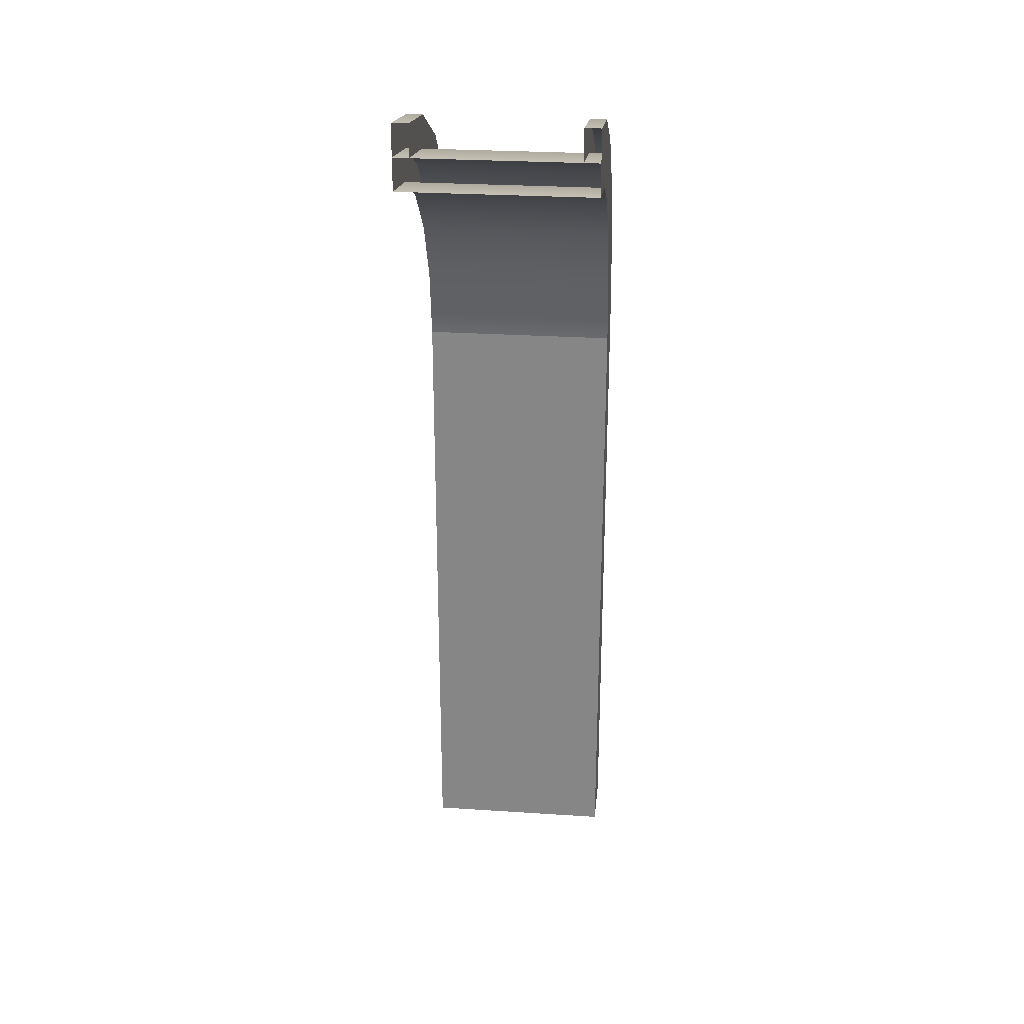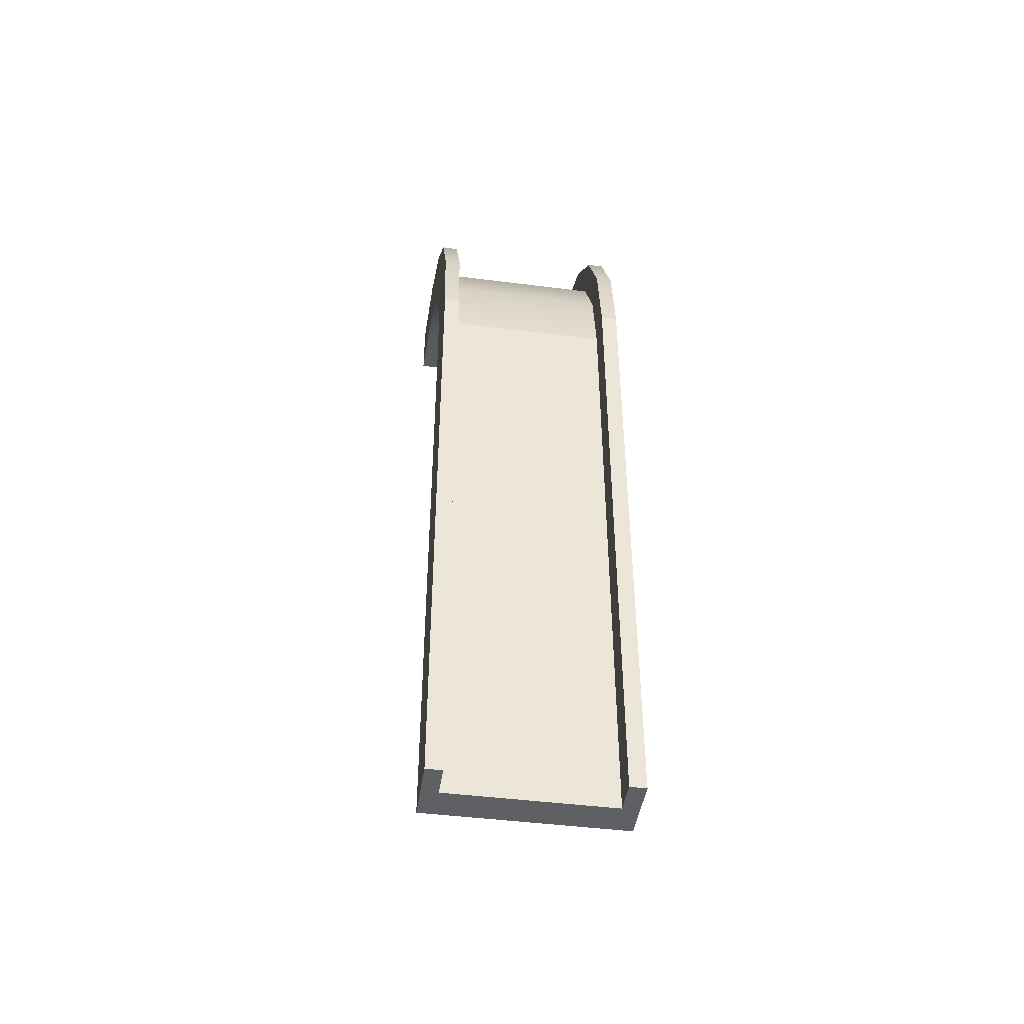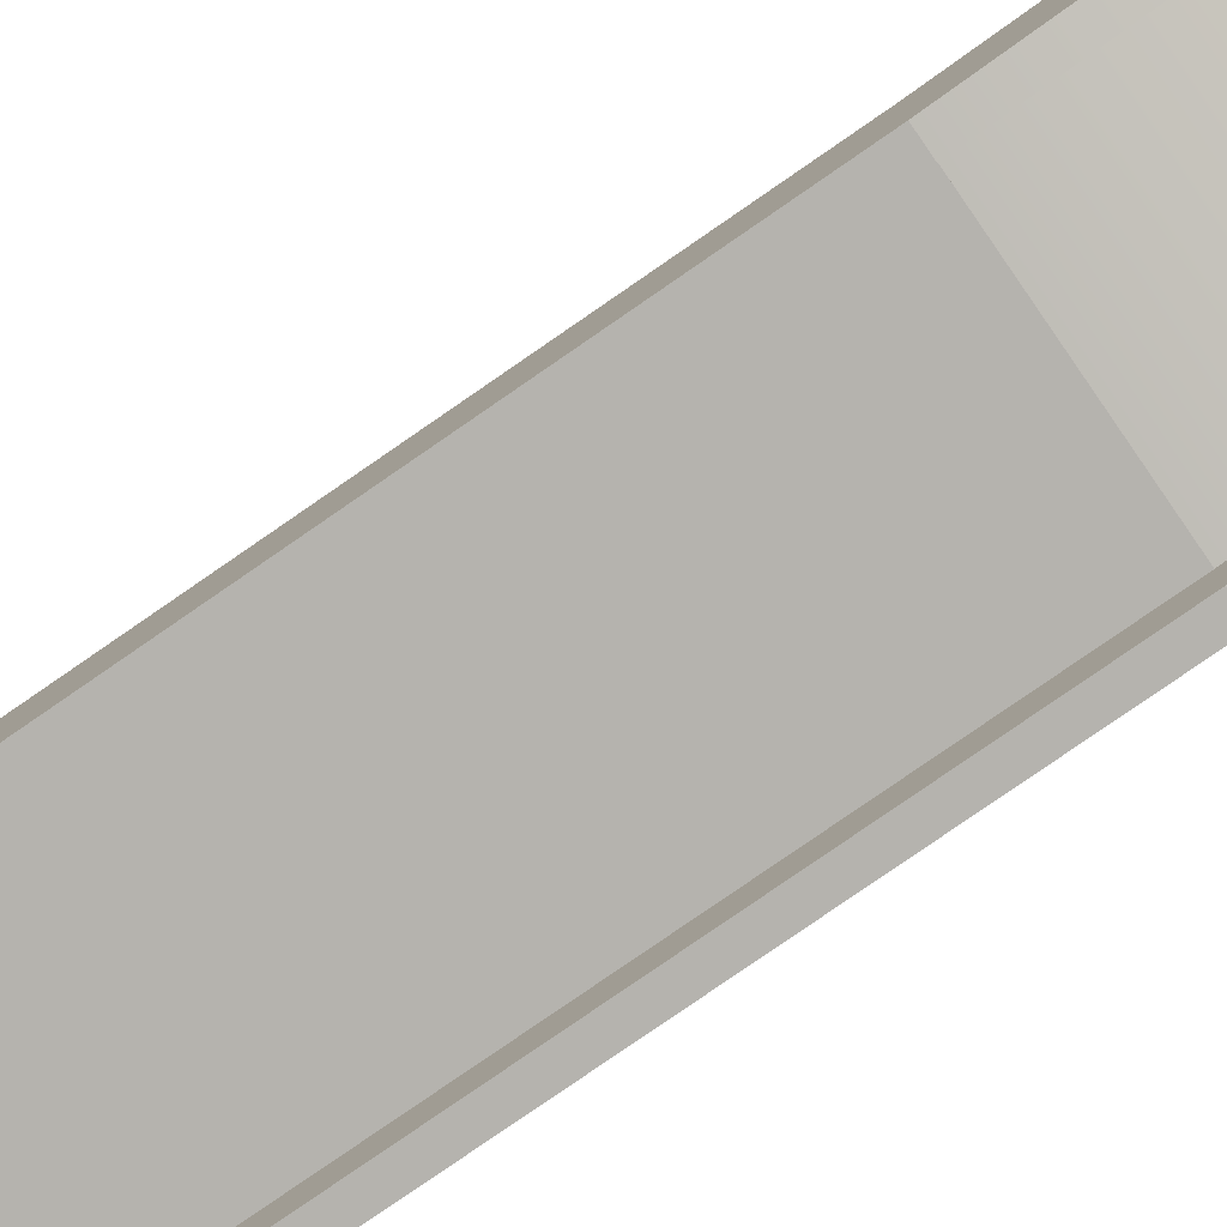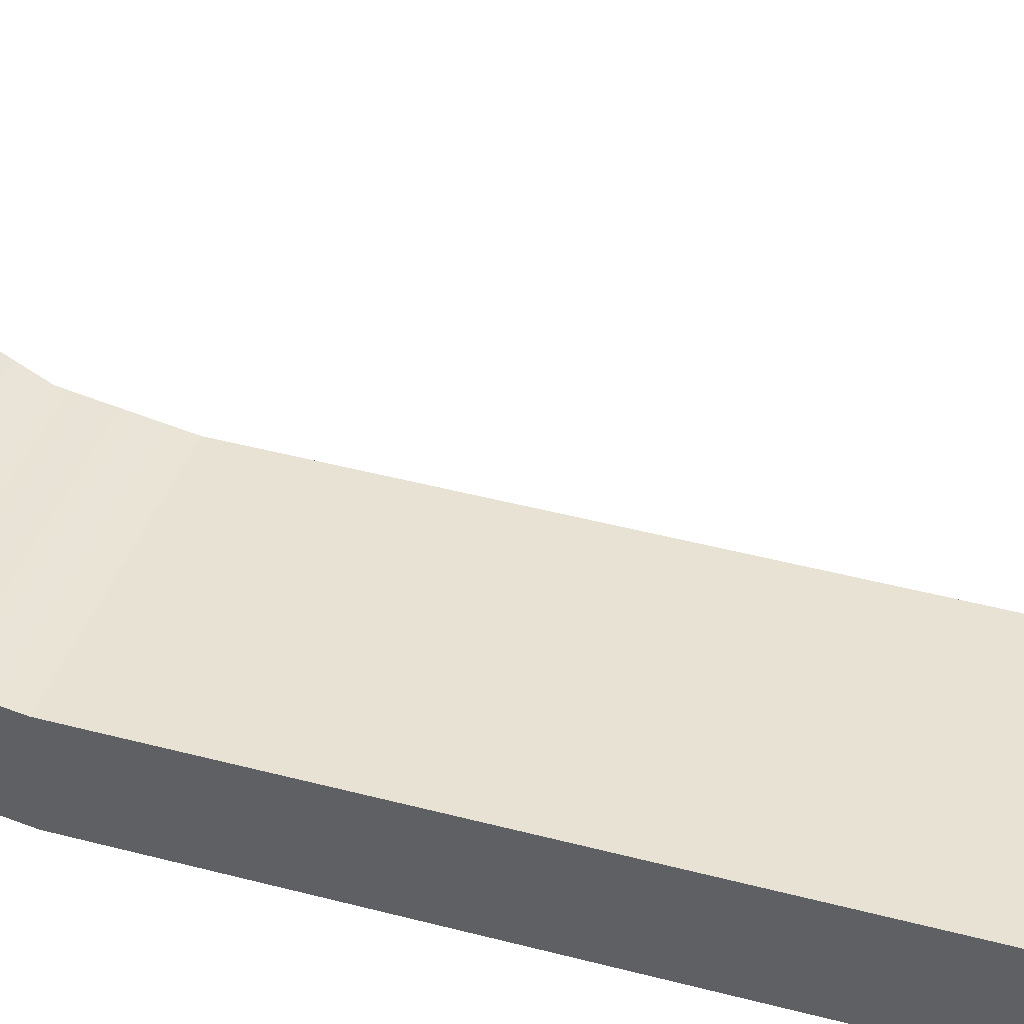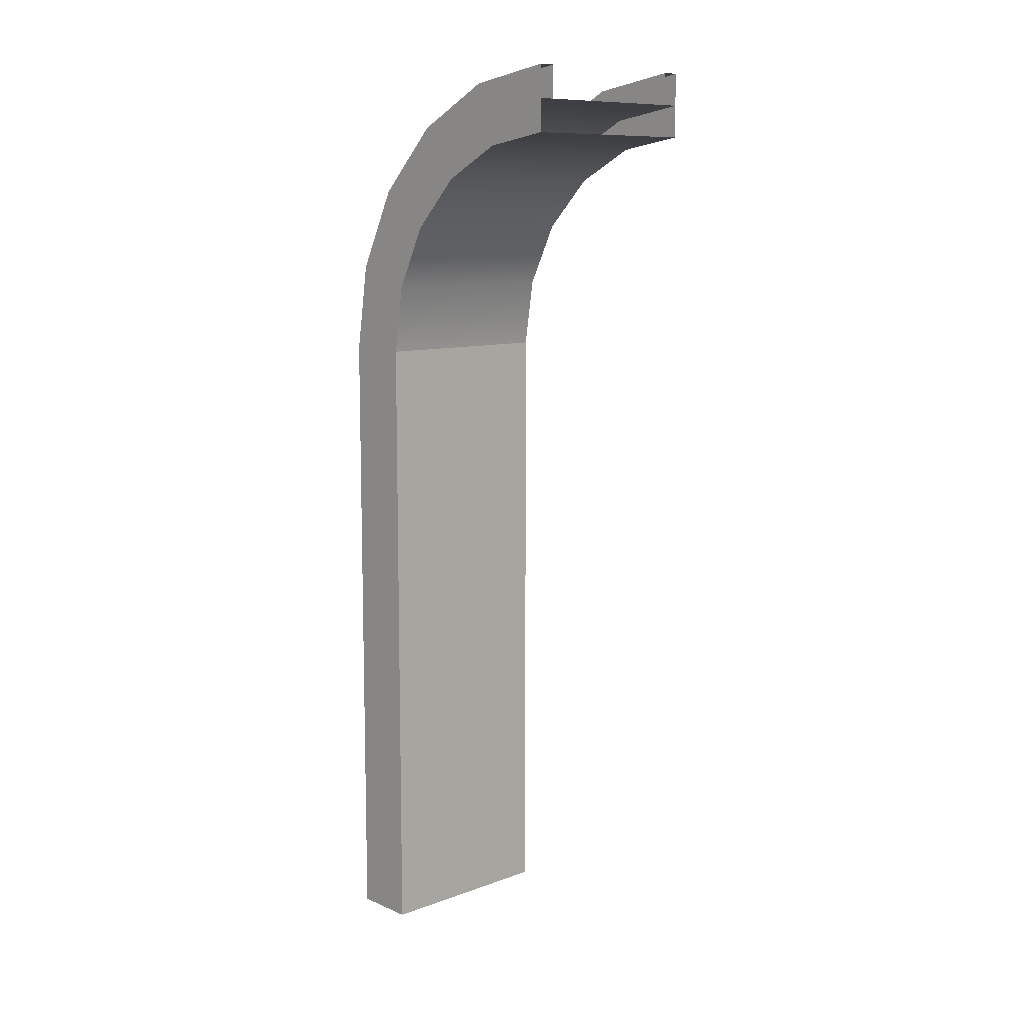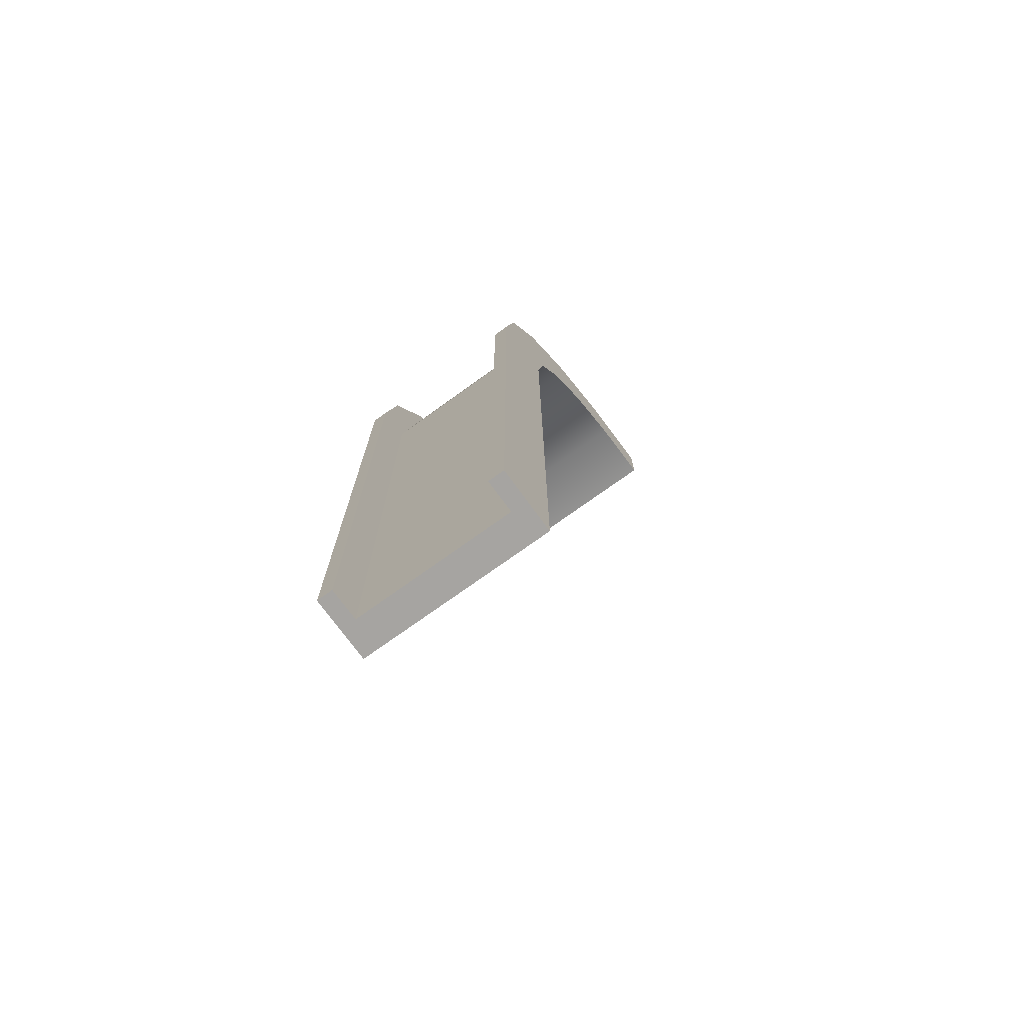
<metadata>
{"format":"obj","ext":"obj","renderer":"f3d","projection":"perspective","resolution":1024,"background":"white","views":[{"elev":27.0,"azim":5.8,"up":"+Y"},{"elev":-45.1,"azim":171.6,"up":"+Y"},{"elev":-80.0,"azim":124.6,"up":"+Z"},{"elev":40.0,"azim":-71.4,"up":"+Z"},{"elev":9.9,"azim":-42.9,"up":"+Y"},{"elev":-73.5,"azim":-144.2,"up":"+Y"}]}
</metadata>
<code>
g default
v -30 -80 -70
v -30 -58.37 -66.57
v -30 -38.86 -56.63
v -30 -23.37 -41.14
v -30 -13.43 -21.63
v -30 -10 -0
v 30 -80 -70
v 30 -58.37 -66.57
v 30 -38.86 -56.63
v 30 -23.37 -41.14
v 30 -13.43 -21.63
v 30 -10 0
v 30 -80 -80
v 30 -55.28 -76.08
v 30 -32.98 -64.72
v 30 -15.28 -47.02
v 30 -3.915 -24.72
v 30 1e-05 2e-06
v -30 -80 -80
v -30 -55.28 -76.08
v -30 -32.98 -64.72
v -30 -15.28 -47.02
v -30 -3.915 -24.72
v -30 1e-05 2e-06
v 25 -80 -80
v 25 -55.28 -76.08
v 25 -32.98 -64.72
v 25 -15.28 -47.02
v 25 -3.915 -24.72
v 25 1e-05 2e-06
v 30 -80 -80
v 30 -55.28 -76.08
v 30 -32.98 -64.72
v 30 -15.28 -47.02
v 30 -3.915 -24.72
v 30 1e-05 2e-06
v 30 -80 -90
v 30 -52.19 -85.6
v 30 -27.1 -72.81
v 30 -7.188 -52.9
v 30 5.595 -27.81
v 30 10 2e-06
v 25 -80 -90
v 25 -52.19 -85.6
v 25 -27.1 -72.81
v 25 -7.188 -52.9
v 25 5.595 -27.81
v 25 10 2e-06
v -30 -80 -80
v -30 -55.28 -76.08
v -30 -32.98 -64.72
v -30 -15.28 -47.02
v -30 -3.915 -24.72
v -30 1e-05 2e-06
v -25 -80 -80
v -25 -55.28 -76.08
v -25 -32.98 -64.72
v -25 -15.28 -47.02
v -25 -3.915 -24.72
v -25 1e-05 2e-06
v -25 -80 -90
v -25 -52.19 -85.6
v -25 -27.1 -72.81
v -25 -7.188 -52.9
v -25 5.595 -27.81
v -25 10 2e-06
v -30 -80 -90
v -30 -52.19 -85.6
v -30 -27.1 -72.81
v -30 -7.188 -52.9
v -30 5.595 -27.81
v -30 10 2e-06
v -30 -280 -70
v 30 -280 -70
v -30 -80 -70
v 30 -80 -70
v -30 -80 -80
v 30 -80 -80
v -30 -280 -80
v 30 -280 -80
v 25 -280 -80
v 30 -280 -80
v 25 -80 -80
v 30 -80 -80
v 25 -80 -90
v 30 -80 -90
v 25 -280 -90
v 30 -280 -90
v -30 -280 -80
v -25 -280 -80
v -30 -80 -80
v -25 -80 -80
v -30 -80 -90
v -25 -80 -90
v -30 -280 -90
v -25 -280 -90
g polySurface3
f 2 1 8
f 8 1 7
f 3 2 9
f 9 2 8
f 4 3 10
f 10 3 9
f 5 4 11
f 11 4 10
f 6 5 12
f 12 5 11
f 8 7 14
f 14 7 13
f 9 8 15
f 15 8 14
f 10 9 16
f 16 9 15
f 11 10 17
f 17 10 16
f 12 11 18
f 18 11 17
f 14 13 20
f 20 13 19
f 15 14 21
f 21 14 20
f 16 15 22
f 22 15 21
f 17 16 23
f 23 16 22
f 18 17 24
f 24 17 23
f 20 19 2
f 2 19 1
f 21 20 3
f 3 20 2
f 22 21 4
f 4 21 3
f 23 22 5
f 5 22 4
f 24 23 6
f 6 23 5
f 26 25 32
f 32 25 31
f 27 26 33
f 33 26 32
f 28 27 34
f 34 27 33
f 29 28 35
f 35 28 34
f 30 29 36
f 36 29 35
f 32 31 38
f 38 31 37
f 33 32 39
f 39 32 38
f 34 33 40
f 40 33 39
f 35 34 41
f 41 34 40
f 36 35 42
f 42 35 41
f 38 37 44
f 44 37 43
f 39 38 45
f 45 38 44
f 40 39 46
f 46 39 45
f 41 40 47
f 47 40 46
f 42 41 48
f 48 41 47
f 44 43 26
f 26 43 25
f 45 44 27
f 27 44 26
f 46 45 28
f 28 45 27
f 47 46 29
f 29 46 28
f 48 47 30
f 30 47 29
f 50 49 56
f 56 49 55
f 51 50 57
f 57 50 56
f 52 51 58
f 58 51 57
f 53 52 59
f 59 52 58
f 54 53 60
f 60 53 59
f 56 55 62
f 62 55 61
f 57 56 63
f 63 56 62
f 58 57 64
f 64 57 63
f 59 58 65
f 65 58 64
f 60 59 66
f 66 59 65
f 62 61 68
f 68 61 67
f 63 62 69
f 69 62 68
f 64 63 70
f 70 63 69
f 65 64 71
f 71 64 70
f 66 65 72
f 72 65 71
f 68 67 50
f 50 67 49
f 69 68 51
f 51 68 50
f 70 69 52
f 52 69 51
f 71 70 53
f 53 70 52
f 72 71 54
f 54 71 53
f 73 74 75
f 75 74 76
f 75 76 77
f 77 76 78
f 77 78 79
f 79 78 80
f 79 80 73
f 73 80 74
f 74 80 76
f 76 80 78
f 79 73 77
f 77 73 75
f 81 82 83
f 83 82 84
f 83 84 85
f 85 84 86
f 85 86 87
f 87 86 88
f 87 88 81
f 81 88 82
f 82 88 84
f 84 88 86
f 87 81 85
f 85 81 83
f 89 90 91
f 91 90 92
f 91 92 93
f 93 92 94
f 93 94 95
f 95 94 96
f 95 96 89
f 89 96 90
f 90 96 92
f 92 96 94
f 95 89 93
f 93 89 91

</code>
